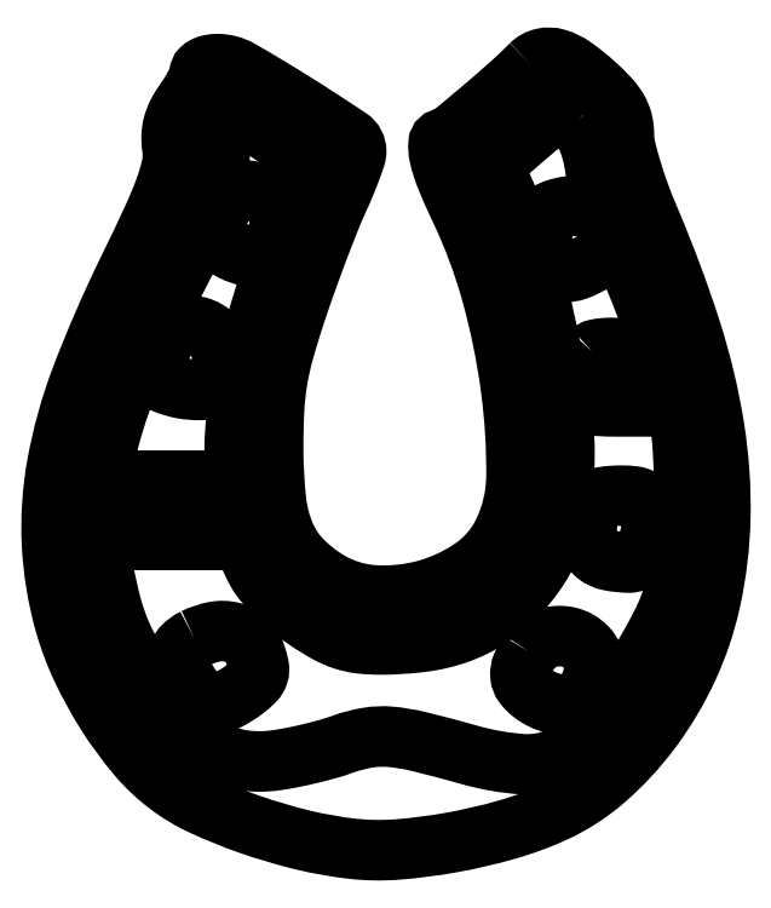
<metadata>
{"format":"dxf","ext":"dxf","renderer":"ezdxf+matplotlib","layout":"modelspace","background":"white","min_lineweight":24,"dpi":150}
</metadata>
<code>
0
SECTION
2
ENTITIES
0
POLYLINE
8
0
66
1
70
1
0
VERTEX
8
0
10
64.5
20
105.9
42
-0.01463
0
VERTEX
8
0
10
61.56
20
103.1
42
-0.006954
0
VERTEX
8
0
10
57.62
20
99.71
42
-0.002116
0
VERTEX
8
0
10
53.52
20
96.28
42
-0.1731
0
VERTEX
8
0
10
52.75
20
96
42
0.3887
0
VERTEX
8
0
10
52.07
20
95.38
42
0.07791
0
VERTEX
8
0
10
52.21
20
93.59
42
0.04045
0
VERTEX
8
0
10
53.13
20
90.69
42
0.01363
0
VERTEX
8
0
10
54.93
20
86.64
42
-0.04356
0
VERTEX
8
0
10
59.2
20
75.23
42
-0.03487
0
VERTEX
8
0
10
61.83
20
62.36
42
-0.03535
0
VERTEX
8
0
10
62.55
20
50.53
42
-0.1136
0
VERTEX
8
0
10
60.71
20
42.91
42
-0.1258
0
VERTEX
8
0
10
56.73
20
38.3
42
-0.08477
0
VERTEX
8
0
10
50.39
20
35.33
42
-0.08378
0
VERTEX
8
0
10
43.36
20
34.6
42
-0.1178
0
VERTEX
8
0
10
37.35
20
36.45
42
-0.06487
0
VERTEX
8
0
10
33.69
20
39.31
42
-0.09452
0
VERTEX
8
0
10
31.42
20
42.7
42
-0.07347
0
VERTEX
8
0
10
30.22
20
47.32
42
-0.02607
0
VERTEX
8
0
10
29.84
20
54.16
42
-0.01308
0
VERTEX
8
0
10
29.96
20
59.48
42
-0.02901
0
VERTEX
8
0
10
30.39
20
63.52
42
-0.02803
0
VERTEX
8
0
10
31.3
20
67.56
42
-0.01144
0
VERTEX
8
0
10
32.96
20
72.94
42
-0.005379
0
VERTEX
8
0
10
34.35
20
76.95
42
-0.004477
0
VERTEX
8
0
10
35.91
20
81.18
42
-0.004521
0
VERTEX
8
0
10
37.41
20
85.03
42
-0.01222
0
VERTEX
8
0
10
38.56
20
87.72
42
0.008028
0
VERTEX
8
0
10
39.49
20
89.86
42
0.01027
0
VERTEX
8
0
10
40.28
20
91.85
42
0.008377
0
VERTEX
8
0
10
40.88
20
93.54
42
0.08159
0
VERTEX
8
0
10
41
20
94.28
42
0.2495
0
VERTEX
8
0
10
40.05
20
96.03
42
0.007184
0
VERTEX
8
0
10
32.71
20
100.8
42
0.01019
0
VERTEX
8
0
10
25.4
20
105.2
42
0.1308
0
VERTEX
8
0
10
22.34
20
106
42
0.04489
0
VERTEX
8
0
10
21.44
20
105.9
42
0.06476
0
VERTEX
8
0
10
20.69
20
105.7
42
0.08468
0
VERTEX
8
0
10
20.18
20
105.3
42
0.2013
0
VERTEX
8
0
10
20
20
104.9
42
-0.1021
0
VERTEX
8
0
10
19.88
20
104.3
42
-0.01806
0
VERTEX
8
0
10
19.38
20
103.3
42
-0.01889
0
VERTEX
8
0
10
18.7
20
102.1
42
-0.01601
0
VERTEX
8
0
10
17.89
20
100.9
42
0.03713
0
VERTEX
8
0
10
16.96
20
99.32
42
0.05401
0
VERTEX
8
0
10
16.4
20
97.84
42
0.05658
0
VERTEX
8
0
10
16.19
20
96.33
42
0.04628
0
VERTEX
8
0
10
16.29
20
94.7
42
-0.09112
0
VERTEX
8
0
10
16.24
20
92.47
42
-0.03523
0
VERTEX
8
0
10
15.39
20
89.49
42
-0.02158
0
VERTEX
8
0
10
13.64
20
85.24
42
-0.005482
0
VERTEX
8
0
10
10.42
20
78.5
42
0.02253
0
VERTEX
8
0
10
4.116
20
64.03
42
0.04666
0
VERTEX
8
0
10
0.8001
20
52.16
42
0.05692
0
VERTEX
8
0
10
0.1022
20
41.54
42
0.05609
0
VERTEX
8
0
10
1.808
20
30.98
42
0.04155
0
VERTEX
8
0
10
4.086
20
24.84
42
0.03243
0
VERTEX
8
0
10
7.517
20
18.61
42
0.03319
0
VERTEX
8
0
10
11.58
20
13.09
42
0.05609
0
VERTEX
8
0
10
15.74
20
9.148
42
0.05307
0
VERTEX
8
0
10
20.33
20
6.398
42
0.02487
0
VERTEX
8
0
10
26.75
20
3.801
42
0.02431
0
VERTEX
8
0
10
33.83
20
1.722
42
0.03129
0
VERTEX
8
0
10
40.5
20
0.5454
42
0.04739
0
VERTEX
8
0
10
46.47
20
0.442
42
0.02514
0
VERTEX
8
0
10
53.81
20
1.384
42
0.02488
0
VERTEX
8
0
10
61.24
20
3.105
42
0.03687
0
VERTEX
8
0
10
67.51
20
5.402
42
0.07323
0
VERTEX
8
0
10
74.44
20
9.855
42
0.05355
0
VERTEX
8
0
10
80.66
20
16.58
42
0.05134
0
VERTEX
8
0
10
85.56
20
24.81
42
0.05393
0
VERTEX
8
0
10
88.59
20
33.74
42
0.04997
0
VERTEX
8
0
10
89.95
20
45.18
42
0.04439
0
VERTEX
8
0
10
89.12
20
57.15
42
0.03838
0
VERTEX
8
0
10
85.97
20
70.3
42
0.02303
0
VERTEX
8
0
10
80.35
20
85.34
42
-0.01364
0
VERTEX
8
0
10
79.07
20
88.58
42
-0.01426
0
VERTEX
8
0
10
77.98
20
91.84
42
-0.01405
0
VERTEX
8
0
10
77.21
20
94.71
42
-0.05908
0
VERTEX
8
0
10
77
20
96.47
42
0.05789
0
VERTEX
8
0
10
76.79
20
98.28
42
0.07355
0
VERTEX
8
0
10
76.17
20
99.83
42
0.05687
0
VERTEX
8
0
10
74.99
20
101.4
42
0.02098
0
VERTEX
8
0
10
73
20
103.4
42
0.03024
0
VERTEX
8
0
10
70.22
20
105.6
42
0.08169
0
VERTEX
8
0
10
67.95
20
106.7
42
0.1276
0
VERTEX
8
0
10
66.08
20
106.8
42
0.1425
0
SEQEND
0
POLYLINE
8
0
66
1
70
1
0
VERTEX
8
0
10
70.75
20
98.4
42
-0.07481
0
VERTEX
8
0
10
71.41
20
97.5
42
-0.02677
0
VERTEX
8
0
10
72.08
20
96.05
42
-0.02585
0
VERTEX
8
0
10
72.66
20
94.35
42
-0.02776
0
VERTEX
8
0
10
73.04
20
92.65
42
0.004627
0
VERTEX
8
0
10
73.34
20
90.95
42
0.004795
0
VERTEX
8
0
10
73.67
20
89.28
42
0.004632
0
VERTEX
8
0
10
73.98
20
87.84
42
0.02061
0
VERTEX
8
0
10
74.2
20
87
42
-0.009169
0
VERTEX
8
0
10
74.36
20
86.46
42
-0.04988
0
VERTEX
8
0
10
74.41
20
86.16
42
-0.6359
0
VERTEX
8
0
10
74.36
20
86.13
42
-0.1089
0
VERTEX
8
0
10
74.25
20
86.25
42
0.2279
0
VERTEX
8
0
10
73.47
20
86.8
42
0.03576
0
VERTEX
8
0
10
71.55
20
86.98
42
0.0386
0
VERTEX
8
0
10
69.4
20
86.86
42
0.05845
0
VERTEX
8
0
10
67.58
20
86.39
42
0.2477
0
VERTEX
8
0
10
66.23
20
84.85
42
0.08751
0
VERTEX
8
0
10
66.05
20
81.82
42
0.09124
0
VERTEX
8
0
10
66.92
20
79
42
0.2797
0
VERTEX
8
0
10
68.56
20
78
42
0.08424
0
VERTEX
8
0
10
70.73
20
78.37
42
0.0647
0
VERTEX
8
0
10
72.88
20
79.45
42
0.06982
0
VERTEX
8
0
10
74.5
20
80.91
42
0.166
0
VERTEX
8
0
10
75.08
20
82.41
42
-0.7338
0
VERTEX
8
0
10
75.74
20
82.59
42
-0.03445
0
VERTEX
8
0
10
77.43
20
79.51
42
-0.01802
0
VERTEX
8
0
10
79.79
20
73.86
42
-0.009282
0
VERTEX
8
0
10
82.36
20
66.64
42
-0.01672
0
VERTEX
8
0
10
83.68
20
62.22
42
-0.02604
0
VERTEX
8
0
10
84.49
20
58.32
42
-0.02371
0
VERTEX
8
0
10
84.93
20
54.11
42
-0.01118
0
VERTEX
8
0
10
85.13
20
48.64
42
-0.02058
0
VERTEX
8
0
10
84.91
20
41.12
42
-0.05101
0
VERTEX
8
0
10
83.98
20
35.69
42
-0.05088
0
VERTEX
8
0
10
81.96
20
30.56
42
-0.02039
0
VERTEX
8
0
10
78.22
20
24
42
-0.02882
0
VERTEX
8
0
10
72.91
20
16.49
42
-0.1095
0
VERTEX
8
0
10
68.47
20
12.91
42
-0.1331
0
VERTEX
8
0
10
63.42
20
11.9
42
-0.05143
0
VERTEX
8
0
10
56.34
20
13.13
42
0.007692
0
VERTEX
8
0
10
49.45
20
14.95
42
0.03936
0
VERTEX
8
0
10
45.55
20
15.59
42
0.06356
0
VERTEX
8
0
10
42.53
20
15.47
42
0.04399
0
VERTEX
8
0
10
39.2
20
14.6
42
-0.01772
0
VERTEX
8
0
10
37.21
20
13.96
42
-0.009863
0
VERTEX
8
0
10
34.73
20
13.32
42
-0.009828
0
VERTEX
8
0
10
32.2
20
12.77
42
-0.01567
0
VERTEX
8
0
10
30.02
20
12.41
42
-0.07054
0
VERTEX
8
0
10
25.72
20
12.45
42
-0.08794
0
VERTEX
8
0
10
21.94
20
13.72
42
-0.07425
0
VERTEX
8
0
10
18.37
20
16.43
42
-0.03621
0
VERTEX
8
0
10
14.68
20
20.8
42
-0.01642
0
VERTEX
8
0
10
11.45
20
25.55
42
-0.03737
0
VERTEX
8
0
10
9.418
20
29.38
42
-0.03963
0
VERTEX
8
0
10
8.046
20
33.33
42
-0.02074
0
VERTEX
8
0
10
6.942
20
38.41
42
-0.05577
0
VERTEX
8
0
10
6.423
20
46.9
42
-0.05189
0
VERTEX
8
0
10
7.76
20
55.51
42
-0.03964
0
VERTEX
8
0
10
11.26
20
65.5
42
-0.01622
0
VERTEX
8
0
10
17.5
20
78.45
42
0.00676
0
VERTEX
8
0
10
20.34
20
84.07
42
0.02467
0
VERTEX
8
0
10
21.91
20
87.75
42
0.03946
0
VERTEX
8
0
10
22.66
20
90.39
42
0.08989
0
VERTEX
8
0
10
22.7
20
92.46
42
-0.07456
0
VERTEX
8
0
10
22.67
20
94.61
42
-0.06381
0
VERTEX
8
0
10
23.27
20
96.8
42
-0.07284
0
VERTEX
8
0
10
24.25
20
98.45
42
-0.2258
0
VERTEX
8
0
10
25.4
20
99
42
-0.129
0
VERTEX
8
0
10
25.84
20
98.88
42
-0.005112
0
VERTEX
8
0
10
27.3
20
98.04
42
-0.008737
0
VERTEX
8
0
10
29.02
20
96.98
42
-0.006037
0
VERTEX
8
0
10
30.93
20
95.73
42
0
0
VERTEX
8
0
10
35.78
20
92.47
42
0
0
VERTEX
8
0
10
34.02
20
88.98
42
0.03061
0
VERTEX
8
0
10
31.46
20
83.06
42
0.01204
0
VERTEX
8
0
10
28.64
20
74.63
42
0.01201
0
VERTEX
8
0
10
26.23
20
66.09
42
0.03141
0
VERTEX
8
0
10
25.05
20
59.83
42
0.03088
0
VERTEX
8
0
10
24.65
20
53.6
42
0.03043
0
VERTEX
8
0
10
25.02
20
47.34
42
0.03236
0
VERTEX
8
0
10
26.07
20
41.77
42
0.06885
0
VERTEX
8
0
10
27.72
20
37.71
42
0.04914
0
VERTEX
8
0
10
28.77
20
36.25
42
0.02029
0
VERTEX
8
0
10
30.45
20
34.49
42
0.01984
0
VERTEX
8
0
10
32.42
20
32.73
42
0.02411
0
VERTEX
8
0
10
34.4
20
31.25
42
0.02148
0
VERTEX
8
0
10
37.06
20
29.62
42
0.04648
0
VERTEX
8
0
10
39.25
20
28.66
42
0.05044
0
VERTEX
8
0
10
41.47
20
28.16
42
0.02991
0
VERTEX
8
0
10
44.17
20
28
42
0.03227
0
VERTEX
8
0
10
50.01
20
28.38
42
0.05382
0
VERTEX
8
0
10
54.79
20
29.53
42
0.05976
0
VERTEX
8
0
10
58.85
20
31.56
42
0.05246
0
VERTEX
8
0
10
62.52
20
34.58
42
0.05196
0
VERTEX
8
0
10
65.56
20
38.37
42
0.06145
0
VERTEX
8
0
10
67.55
20
42.51
42
0.0534
0
VERTEX
8
0
10
68.65
20
47.47
42
0.02794
0
VERTEX
8
0
10
69
20
53.79
42
0.04027
0
VERTEX
8
0
10
68.45
20
60.58
42
0.01331
0
VERTEX
8
0
10
66.58
20
70.42
42
0.01347
0
VERTEX
8
0
10
64.17
20
80.22
42
0.03626
0
VERTEX
8
0
10
61.78
20
86.98
42
0
0
VERTEX
8
0
10
59.39
20
92.44
42
0
0
VERTEX
8
0
10
63.75
20
96.22
42
-0.005398
0
VERTEX
8
0
10
65.46
20
97.67
42
-0.008145
0
VERTEX
8
0
10
66.99
20
98.89
42
-0.003909
0
VERTEX
8
0
10
68.3
20
99.89
42
-0.1623
0
VERTEX
8
0
10
68.63
20
100
42
-0.1461
0
VERTEX
8
0
10
68.92
20
99.92
42
-0.01717
0
VERTEX
8
0
10
69.46
20
99.53
42
-0.0194
0
VERTEX
8
0
10
70.09
20
99.01
42
-0.01474
0
SEQEND
0
POLYLINE
8
0
66
1
70
1
0
VERTEX
8
0
10
23.04
20
87.07
42
0.02906
0
VERTEX
8
0
10
22.64
20
86.21
42
0.02232
0
VERTEX
8
0
10
22.3
20
85.23
42
0.02278
0
VERTEX
8
0
10
22.07
20
84.29
42
0.04874
0
VERTEX
8
0
10
22
20
83.54
42
0.2069
0
VERTEX
8
0
10
22.59
20
82.17
42
0.07237
0
VERTEX
8
0
10
24.4
20
80.91
42
0.06937
0
VERTEX
8
0
10
26.6
20
80.16
42
0.1396
0
VERTEX
8
0
10
28.41
20
80.33
42
0.1681
0
VERTEX
8
0
10
29.73
20
81.44
42
0.08056
0
VERTEX
8
0
10
30.56
20
83.53
42
0.07916
0
VERTEX
8
0
10
30.7
20
85.82
42
0.1495
0
VERTEX
8
0
10
29.99
20
87.51
42
0.132
0
VERTEX
8
0
10
28.4
20
88.63
42
0.1047
0
VERTEX
8
0
10
26.32
20
88.94
42
0.1078
0
VERTEX
8
0
10
24.34
20
88.37
42
0.1475
0
SEQEND
0
POLYLINE
8
0
66
1
70
1
0
VERTEX
8
0
10
14.98
20
68.43
42
0.0314
0
VERTEX
8
0
10
14.12
20
65.66
42
0.164
0
VERTEX
8
0
10
14.25
20
64.09
42
0.1974
0
VERTEX
8
0
10
15.29
20
63.09
42
0.04841
0
VERTEX
8
0
10
17.61
20
62.41
42
0.05438
0
VERTEX
8
0
10
20.15
20
62.22
42
0.1622
0
VERTEX
8
0
10
21.77
20
62.81
42
0.1661
0
VERTEX
8
0
10
22.68
20
64.25
42
0.05773
0
VERTEX
8
0
10
22.98
20
66.71
42
0.1829
0
VERTEX
8
0
10
22.03
20
69.28
42
0.1621
0
VERTEX
8
0
10
19.57
20
70.74
42
0.1668
0
VERTEX
8
0
10
16.78
20
70.4
42
0.1917
0
SEQEND
0
POLYLINE
8
0
66
1
70
1
0
VERTEX
8
0
10
72.71
20
67.38
42
0.1299
0
VERTEX
8
0
10
72.44
20
66.9
42
0.02355
0
VERTEX
8
0
10
72.21
20
65.9
42
0.02396
0
VERTEX
8
0
10
72.05
20
64.66
42
0.0197
0
VERTEX
8
0
10
72
20
63.33
42
0.02599
0
VERTEX
8
0
10
72.11
20
61.29
42
0.1974
0
VERTEX
8
0
10
72.55
20
60.46
42
0.1579
0
VERTEX
8
0
10
73.52
20
60.08
42
0.01522
0
VERTEX
8
0
10
76.06
20
60
42
0
0
VERTEX
8
0
10
80.12
20
60
42
0
0
VERTEX
8
0
10
79.81
20
63.75
42
0.02293
0
VERTEX
8
0
10
79.53
20
65.9
42
0.1299
0
VERTEX
8
0
10
79.05
20
66.93
42
0.158
0
VERTEX
8
0
10
78.17
20
67.49
42
0.03886
0
VERTEX
8
0
10
76.46
20
67.8
42
0.02356
0
VERTEX
8
0
10
75.25
20
67.86
42
0.02852
0
VERTEX
8
0
10
74.11
20
67.8
42
0.02919
0
VERTEX
8
0
10
73.18
20
67.64
42
0.1404
0
SEQEND
0
POLYLINE
8
0
66
1
70
1
0
VERTEX
8
0
10
10
20
46
42
0
0
VERTEX
8
0
10
10
20
42
42
0
0
VERTEX
8
0
10
14.5
20
42
42
0
0
VERTEX
8
0
10
19
20
42
42
0
0
VERTEX
8
0
10
19
20
46
42
0
0
VERTEX
8
0
10
19
20
50
42
0
0
VERTEX
8
0
10
14.5
20
50
42
0
0
VERTEX
8
0
10
10
20
50
42
0
0
SEQEND
0
POLYLINE
8
0
66
1
70
1
0
VERTEX
8
0
10
72.67
20
47.33
42
0.1318
0
VERTEX
8
0
10
72.41
20
46.88
42
0.02281
0
VERTEX
8
0
10
72.2
20
45.92
42
0.02343
0
VERTEX
8
0
10
72.05
20
44.73
42
0.01908
0
VERTEX
8
0
10
72
20
43.45
42
0.08357
0
VERTEX
8
0
10
72.34
20
41.44
42
0.1453
0
VERTEX
8
0
10
73.32
20
40.07
42
0.1178
0
VERTEX
8
0
10
75.06
20
39.28
42
0.04502
0
VERTEX
8
0
10
77.71
20
39.01
42
0.2163
0
VERTEX
8
0
10
79
20
39.58
42
0.08045
0
VERTEX
8
0
10
80.09
20
41.28
42
0.07123
0
VERTEX
8
0
10
80.69
20
43.5
42
0.09286
0
VERTEX
8
0
10
80.57
20
45.59
42
0.06084
0
VERTEX
8
0
10
80.1
20
46.8
42
0.1335
0
VERTEX
8
0
10
79.42
20
47.52
42
0.107
0
VERTEX
8
0
10
78.37
20
47.89
42
0.03115
0
VERTEX
8
0
10
76.65
20
48
42
0.01853
0
VERTEX
8
0
10
75.33
20
47.95
42
0.02296
0
VERTEX
8
0
10
74.11
20
47.8
42
0.02215
0
VERTEX
8
0
10
73.12
20
47.59
42
0.1335
0
SEQEND
0
POLYLINE
8
0
66
1
70
1
0
VERTEX
8
0
10
19.25
20
28.8
42
0.08307
0
VERTEX
8
0
10
17.73
20
27.71
42
0.1722
0
VERTEX
8
0
10
17.11
20
26.4
42
0.1307
0
VERTEX
8
0
10
17.38
20
24.73
42
0.04007
0
VERTEX
8
0
10
18.62
20
22.46
42
0.07672
0
VERTEX
8
0
10
20.13
20
20.79
42
0.1546
0
VERTEX
8
0
10
21.76
20
20.14
42
0.1324
0
VERTEX
8
0
10
23.66
20
20.51
42
0.04993
0
VERTEX
8
0
10
25.97
20
21.94
42
0.03179
0
VERTEX
8
0
10
27.28
20
23.09
42
0.1218
0
VERTEX
8
0
10
27.84
20
24
42
0.1258
0
VERTEX
8
0
10
27.89
20
25.06
42
0.03491
0
VERTEX
8
0
10
27.45
20
26.67
42
0.1158
0
VERTEX
8
0
10
26.25
20
28.57
42
0.1305
0
VERTEX
8
0
10
24.37
20
29.63
42
0.1108
0
VERTEX
8
0
10
21.96
20
29.71
42
0.06771
0
SEQEND
0
POLYLINE
8
0
66
1
70
1
0
VERTEX
8
0
10
64.24
20
27.01
42
0.04188
0
VERTEX
8
0
10
63.3
20
25.18
42
0.1209
0
VERTEX
8
0
10
63.09
20
23.78
42
0.1419
0
VERTEX
8
0
10
63.56
20
22.58
42
0.06688
0
VERTEX
8
0
10
64.75
20
21.39
42
0.1087
0
VERTEX
8
0
10
67.62
20
20.07
42
0.1608
0
VERTEX
8
0
10
70.35
20
20.35
42
0.1686
0
VERTEX
8
0
10
72.28
20
22.18
42
0.1209
0
VERTEX
8
0
10
73
20
25.09
42
0.1914
0
VERTEX
8
0
10
72.02
20
27.57
42
0.1508
0
VERTEX
8
0
10
69.48
20
29
42
0.1417
0
VERTEX
8
0
10
66.46
20
28.81
42
0.1679
0
SEQEND
0
ENDSEC
0
EOF

</code>
